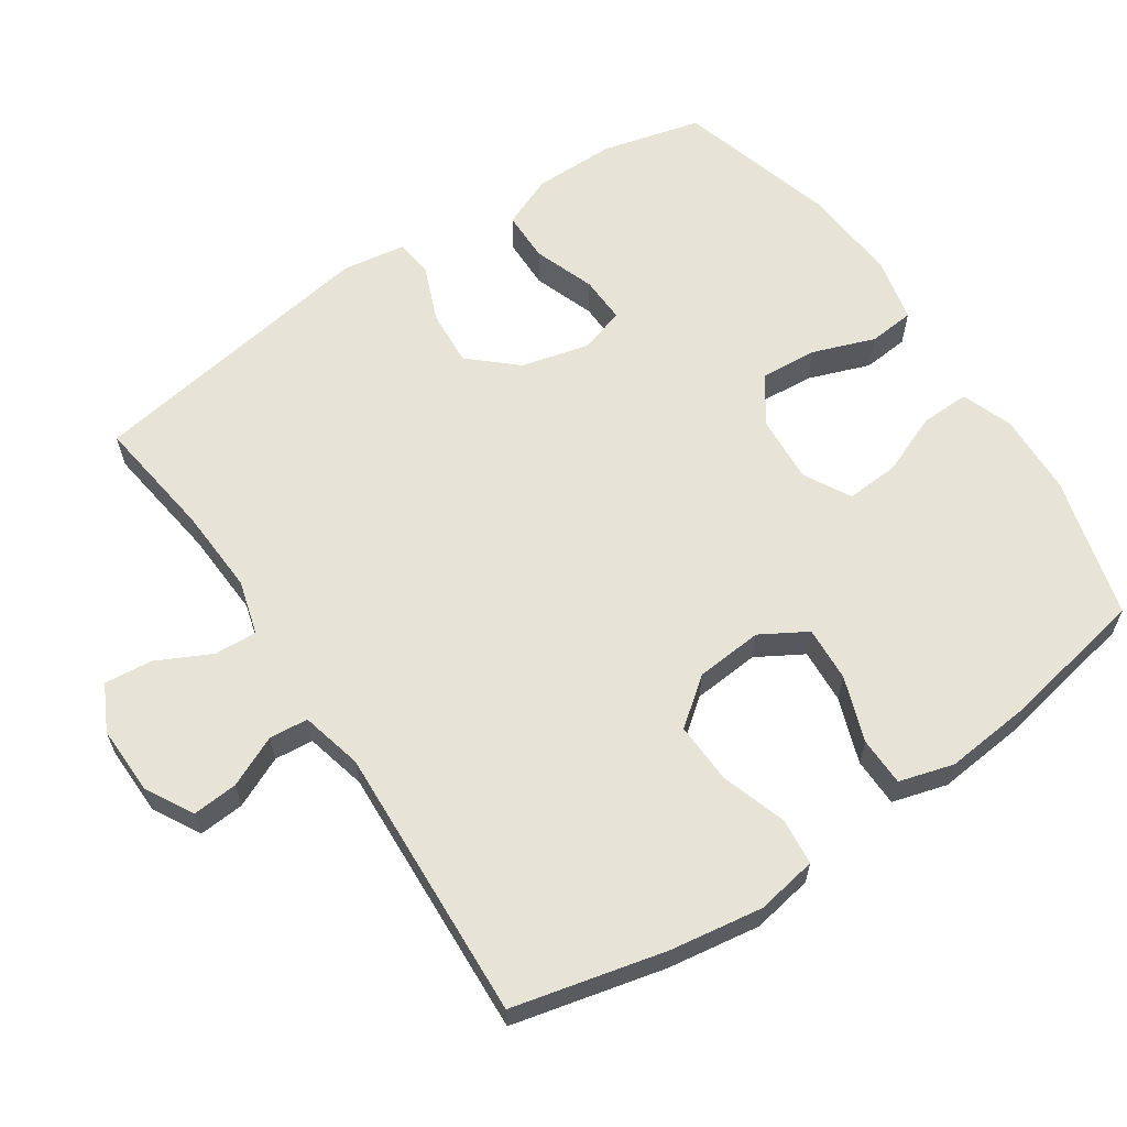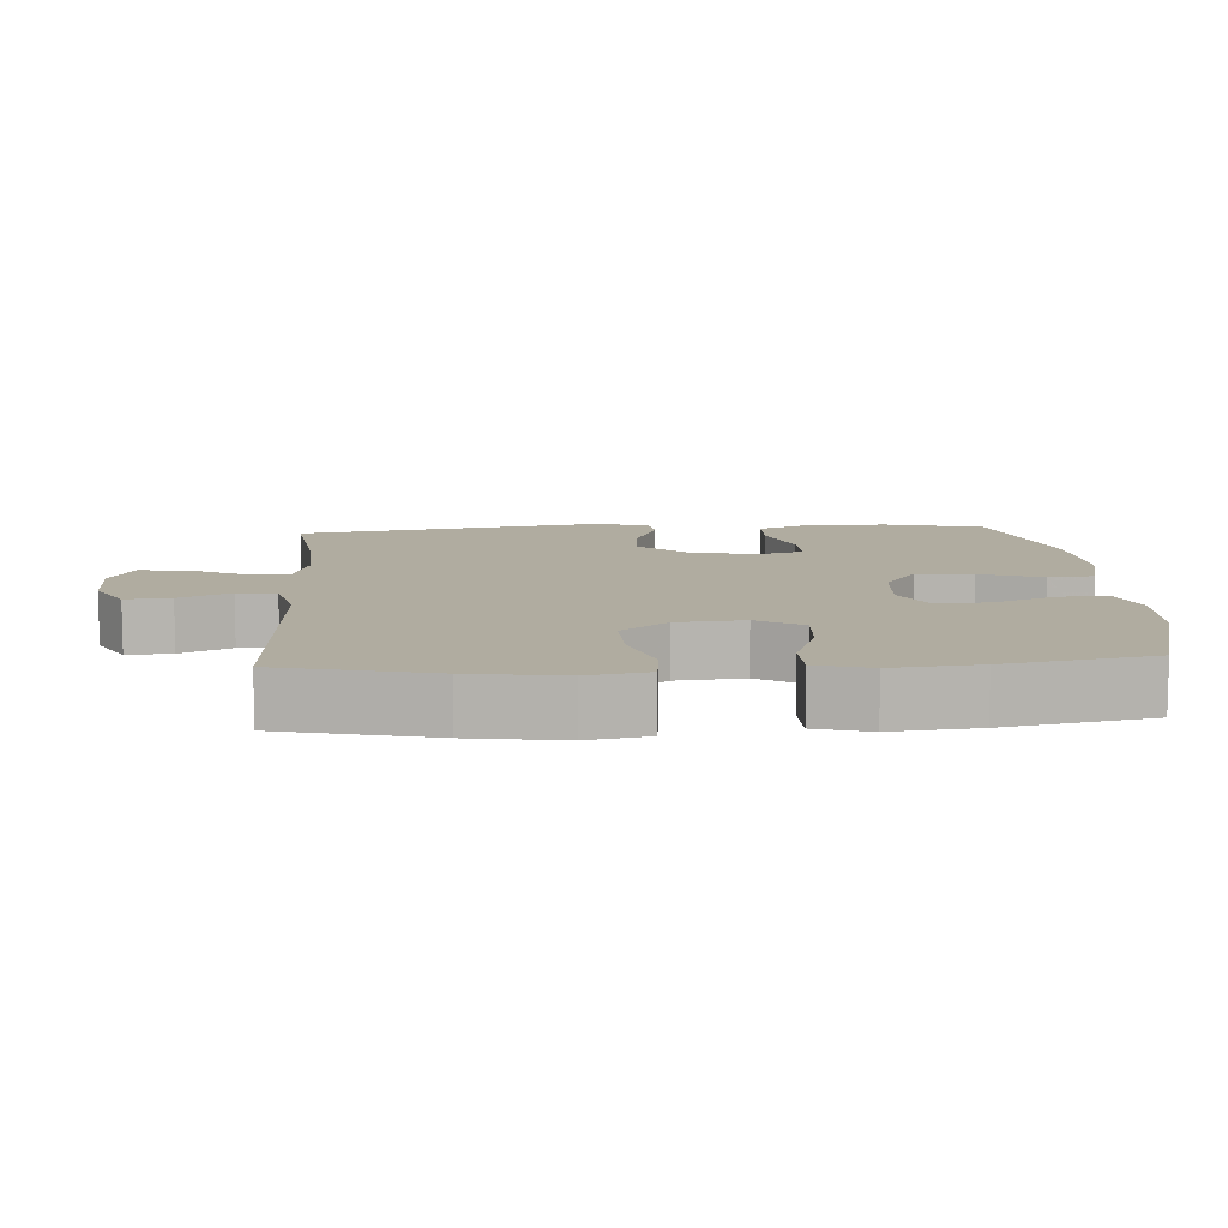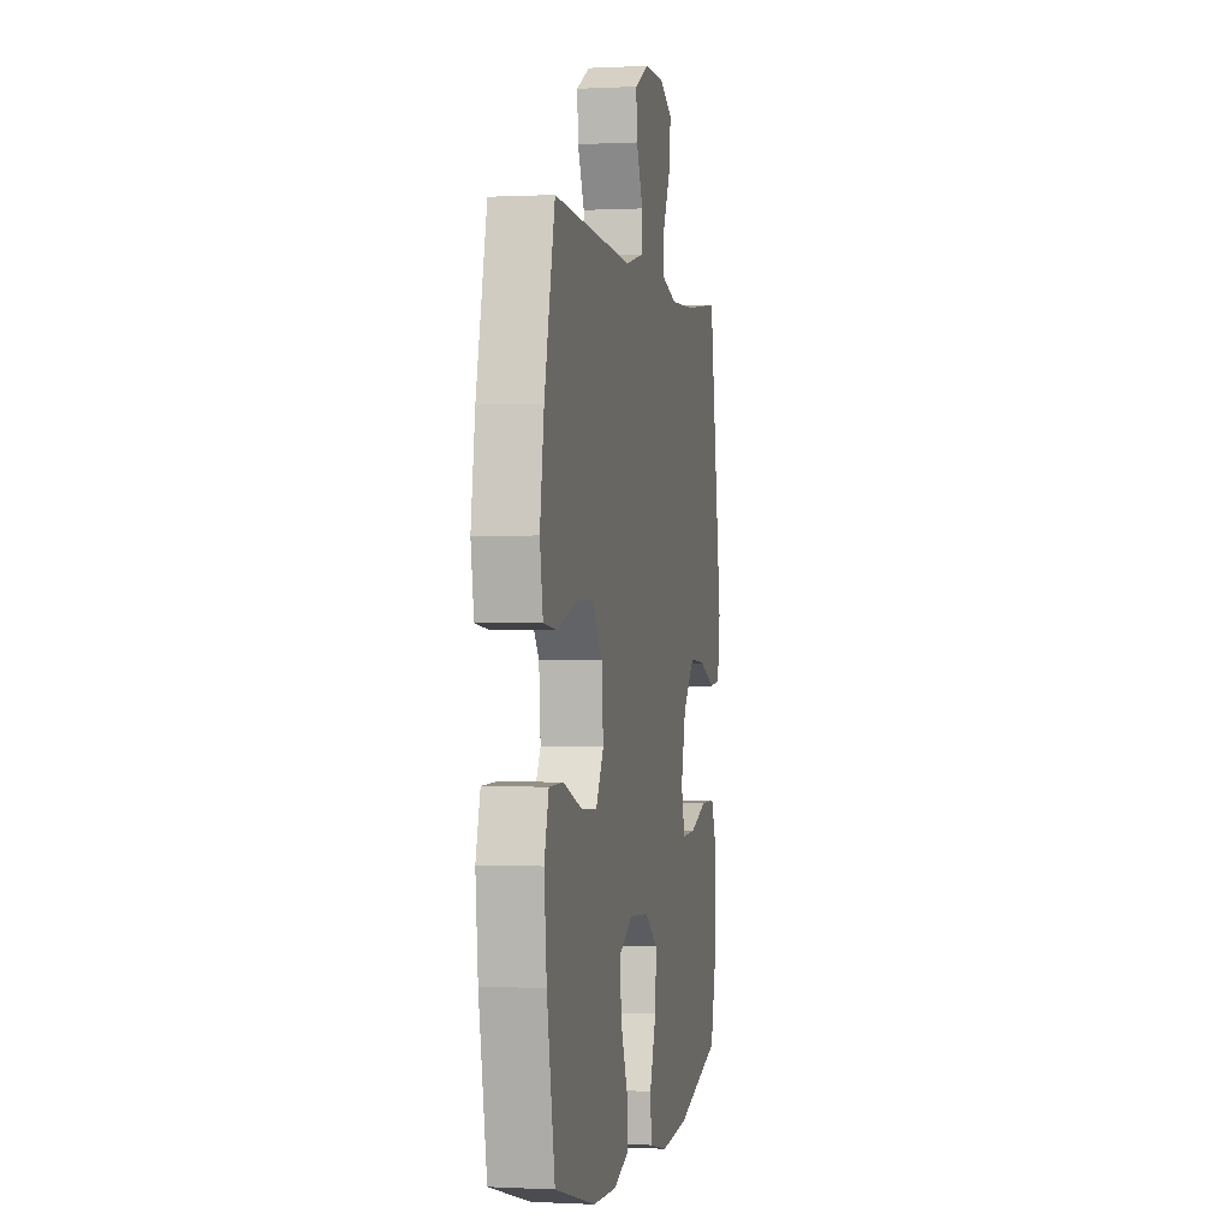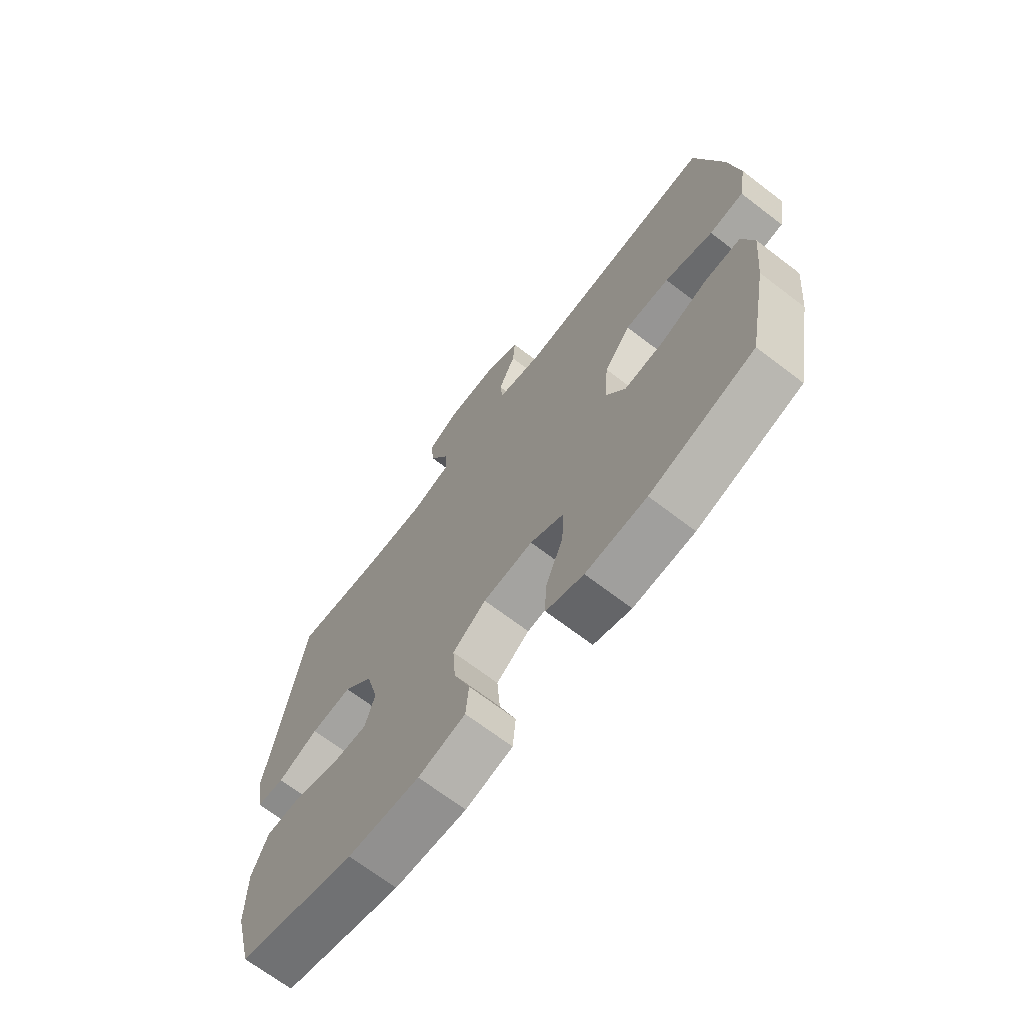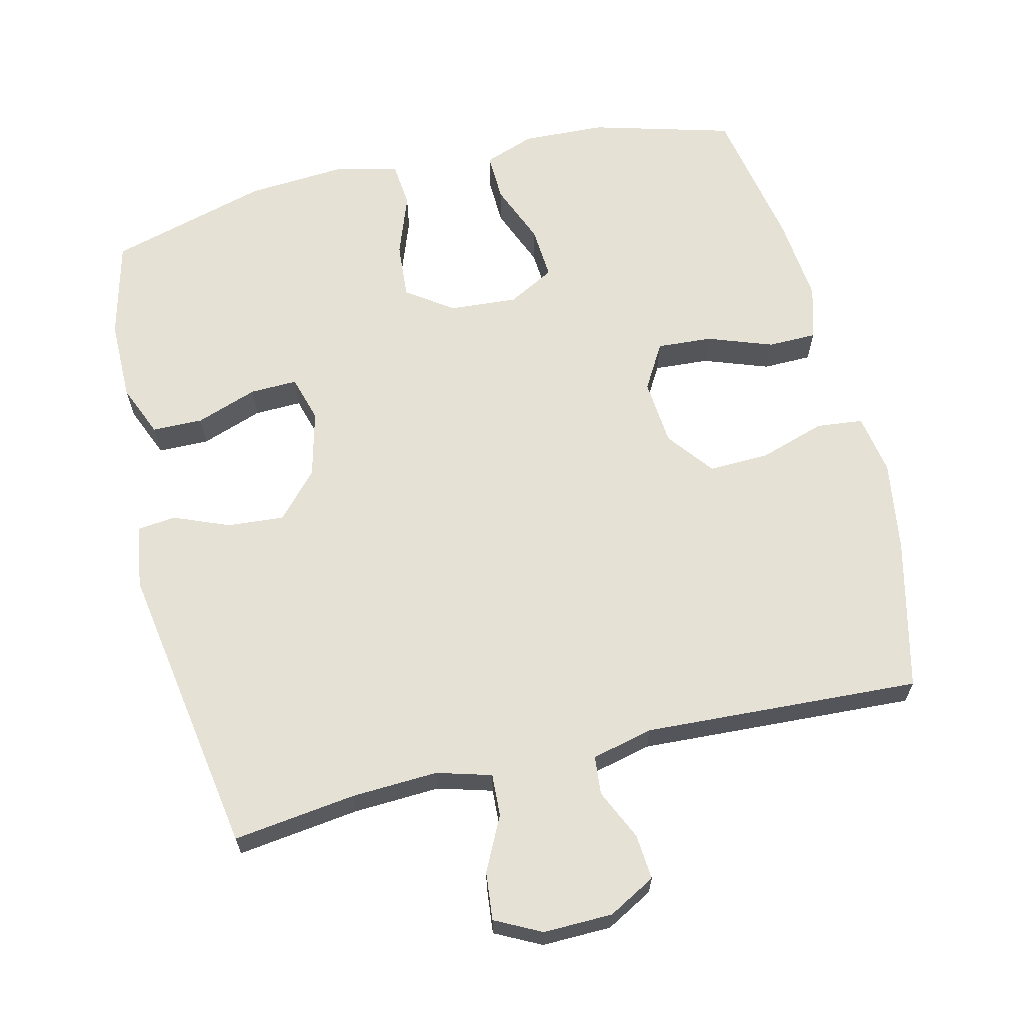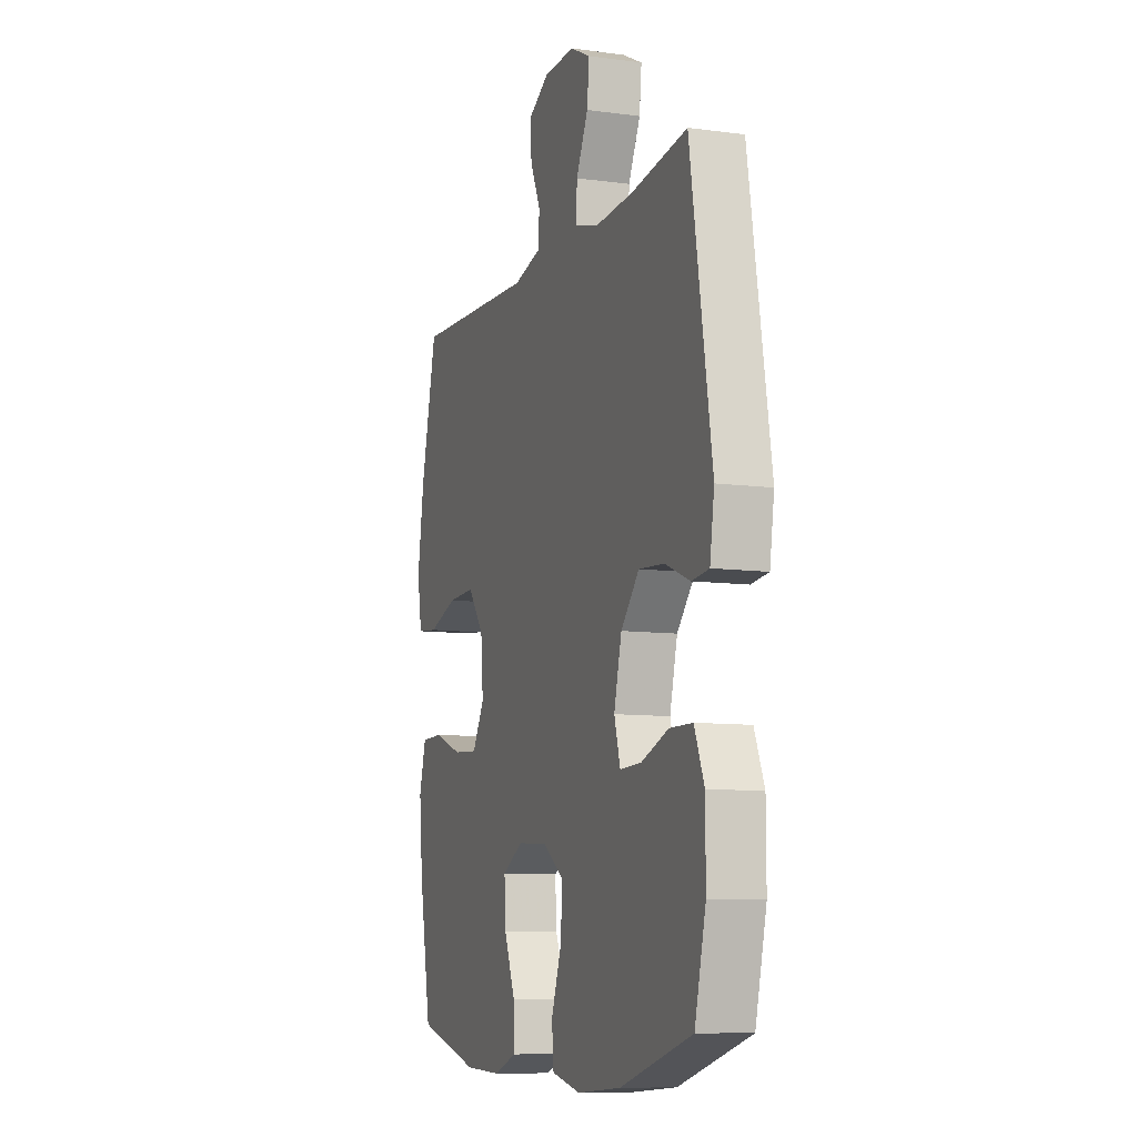
<metadata>
{"format":"obj","ext":"obj","renderer":"f3d","projection":"perspective","resolution":1024,"background":"white","views":[{"elev":62.0,"azim":56.1,"up":"+Y"},{"elev":10.0,"azim":86.2,"up":"+Y"},{"elev":-0.2,"azim":101.0,"up":"+Z"},{"elev":-69.3,"azim":52.6,"up":"+Z"},{"elev":64.4,"azim":-13.5,"up":"+Y"},{"elev":-9.3,"azim":-109.4,"up":"+Z"}]}
</metadata>
<code>
v -0.5 0.07 -0.5
v -0.535 0.07 -0.36
v -0.535 0.07 -0.244
v -0.504 0.07 -0.17
v -0.432 0.07 -0.169
v -0.345 0.07 -0.2
v -0.278 0.07 -0.202
v -0.259 0.07 -0.136
v -0.283 0.07 -0.041
v -0.341 0.07 0.023
v -0.421 0.07 0.017
v -0.5 0.07 -0.015
v -0.554 0.07 -0.009
v -0.568 0.07 0.081
v -0.5 0.07 0.5
v -0.326 0.07 0.477
v -0.204 0.07 0.471
v -0.127 0.07 0.493
v -0.13 0.07 0.553
v -0.168 0.07 0.63
v -0.175 0.07 0.698
v -0.11 0.07 0.731
v -0.012 0.07 0.729
v 0.055 0.07 0.692
v 0.05 0.07 0.628
v 0.017 0.07 0.556
v 0.022 0.07 0.501
v 0.109 0.07 0.48
v 0.5 0.07 0.5
v 0.551 0.07 0.286
v 0.571 0.07 0.155
v 0.556 0.07 0.069
v 0.49 0.07 0.062
v 0.397 0.07 0.092
v 0.311 0.07 0.095
v 0.26 0.07 0.029
v 0.252 0.07 -0.066
v 0.29 0.07 -0.131
v 0.368 0.07 -0.126
v 0.46 0.07 -0.093
v 0.529 0.07 -0.094
v 0.551 0.07 -0.171
v 0.539 0.07 -0.293
v 0.5 0.07 -0.5
v 0.3 0.07 -0.555
v 0.183 0.07 -0.56
v 0.111 0.07 -0.534
v 0.113 0.07 -0.465
v 0.148 0.07 -0.378
v 0.153 0.07 -0.303
v 0.087 0.07 -0.267
v -0.01 0.07 -0.274
v -0.075 0.07 -0.32
v -0.069 0.07 -0.4
v -0.037 0.07 -0.488
v -0.043 0.07 -0.553
v -0.134 0.07 -0.574
v -0.273 0.07 -0.564
v -0.5 0 -0.5
v -0.535 0 -0.36
v -0.535 0 -0.244
v -0.504 0 -0.17
v -0.432 0 -0.169
v -0.345 0 -0.2
v -0.278 0 -0.202
v -0.259 0 -0.136
v -0.283 0 -0.041
v -0.341 0 0.023
v -0.421 0 0.017
v -0.5 0 -0.015
v -0.554 0 -0.009
v -0.568 0 0.081
v -0.5 0 0.5
v -0.326 0 0.477
v -0.204 0 0.471
v -0.127 0 0.493
v -0.13 0 0.553
v -0.168 0 0.63
v -0.175 0 0.698
v -0.11 0 0.731
v -0.012 0 0.729
v 0.055 0 0.692
v 0.05 0 0.628
v 0.017 0 0.556
v 0.022 0 0.501
v 0.109 0 0.48
v 0.5 0 0.5
v 0.551 0 0.286
v 0.571 0 0.155
v 0.556 0 0.069
v 0.49 0 0.062
v 0.397 0 0.092
v 0.311 0 0.095
v 0.26 0 0.029
v 0.252 0 -0.066
v 0.29 0 -0.131
v 0.368 0 -0.126
v 0.46 0 -0.093
v 0.529 0 -0.094
v 0.551 0 -0.171
v 0.539 0 -0.293
v 0.5 0 -0.5
v 0.3 0 -0.555
v 0.183 0 -0.56
v 0.111 0 -0.534
v 0.113 0 -0.465
v 0.148 0 -0.378
v 0.153 0 -0.303
v 0.087 0 -0.267
v -0.01 0 -0.274
v -0.075 0 -0.32
v -0.069 0 -0.4
v -0.037 0 -0.488
v -0.043 0 -0.553
v -0.134 0 -0.574
v -0.273 0 -0.564
f 4 5 6
f 3 4 6
f 2 3 6
f 1 2 6
f 58 1 6
f 57 58 6
f 56 57 6
f 55 56 6
f 54 55 6
f 53 54 6 7
f 52 53 7 8
f 51 52 8 9
f 50 51 9 10
f 47 48 49
f 46 47 49
f 45 46 49
f 44 45 49
f 43 44 49
f 42 43 49
f 41 42 49
f 40 41 49
f 39 40 49
f 38 39 49 50
f 37 38 50 10
f 32 33 34
f 31 32 34
f 30 31 34
f 29 30 34
f 28 29 34
f 27 28 34 35
f 24 25 26
f 23 24 26
f 22 23 26
f 21 22 26
f 20 21 26
f 19 20 26
f 18 19 26 27
f 27 35 36
f 18 27 36
f 17 18 36
f 14 15 16
f 13 14 16
f 12 13 16
f 11 12 16
f 10 11 16 17
f 10 17 36 37
f 64 63 62
f 64 62 61
f 64 61 60
f 64 60 59
f 64 59 116
f 64 116 115
f 64 115 114
f 64 114 113
f 64 113 112
f 65 64 112 111
f 66 65 111 110
f 67 66 110 109
f 68 67 109 108
f 107 106 105
f 107 105 104
f 107 104 103
f 107 103 102
f 107 102 101
f 107 101 100
f 107 100 99
f 107 99 98
f 107 98 97
f 108 107 97 96
f 68 108 96 95
f 92 91 90
f 92 90 89
f 92 89 88
f 92 88 87
f 92 87 86
f 93 92 86 85
f 84 83 82
f 84 82 81
f 84 81 80
f 84 80 79
f 84 79 78
f 84 78 77
f 85 84 77 76
f 94 93 85
f 94 85 76
f 94 76 75
f 74 73 72
f 74 72 71
f 74 71 70
f 74 70 69
f 75 74 69 68
f 95 94 75 68
f 1 59 60 2
f 2 60 61 3
f 3 61 62 4
f 4 62 63 5
f 5 63 64 6
f 6 64 65 7
f 7 65 66 8
f 8 66 67 9
f 9 67 68 10
f 10 68 69 11
f 11 69 70 12
f 12 70 71 13
f 13 71 72 14
f 14 72 73 15
f 15 73 74 16
f 16 74 75 17
f 17 75 76 18
f 18 76 77 19
f 19 77 78 20
f 20 78 79 21
f 21 79 80 22
f 22 80 81 23
f 23 81 82 24
f 24 82 83 25
f 25 83 84 26
f 26 84 85 27
f 27 85 86 28
f 28 86 87 29
f 29 87 88 30
f 30 88 89 31
f 31 89 90 32
f 32 90 91 33
f 33 91 92 34
f 34 92 93 35
f 35 93 94 36
f 36 94 95 37
f 37 95 96 38
f 38 96 97 39
f 39 97 98 40
f 40 98 99 41
f 41 99 100 42
f 42 100 101 43
f 43 101 102 44
f 44 102 103 45
f 45 103 104 46
f 46 104 105 47
f 47 105 106 48
f 48 106 107 49
f 49 107 108 50
f 50 108 109 51
f 51 109 110 52
f 52 110 111 53
f 53 111 112 54
f 54 112 113 55
f 55 113 114 56
f 56 114 115 57
f 57 115 116 58
f 58 116 59 1

</code>
